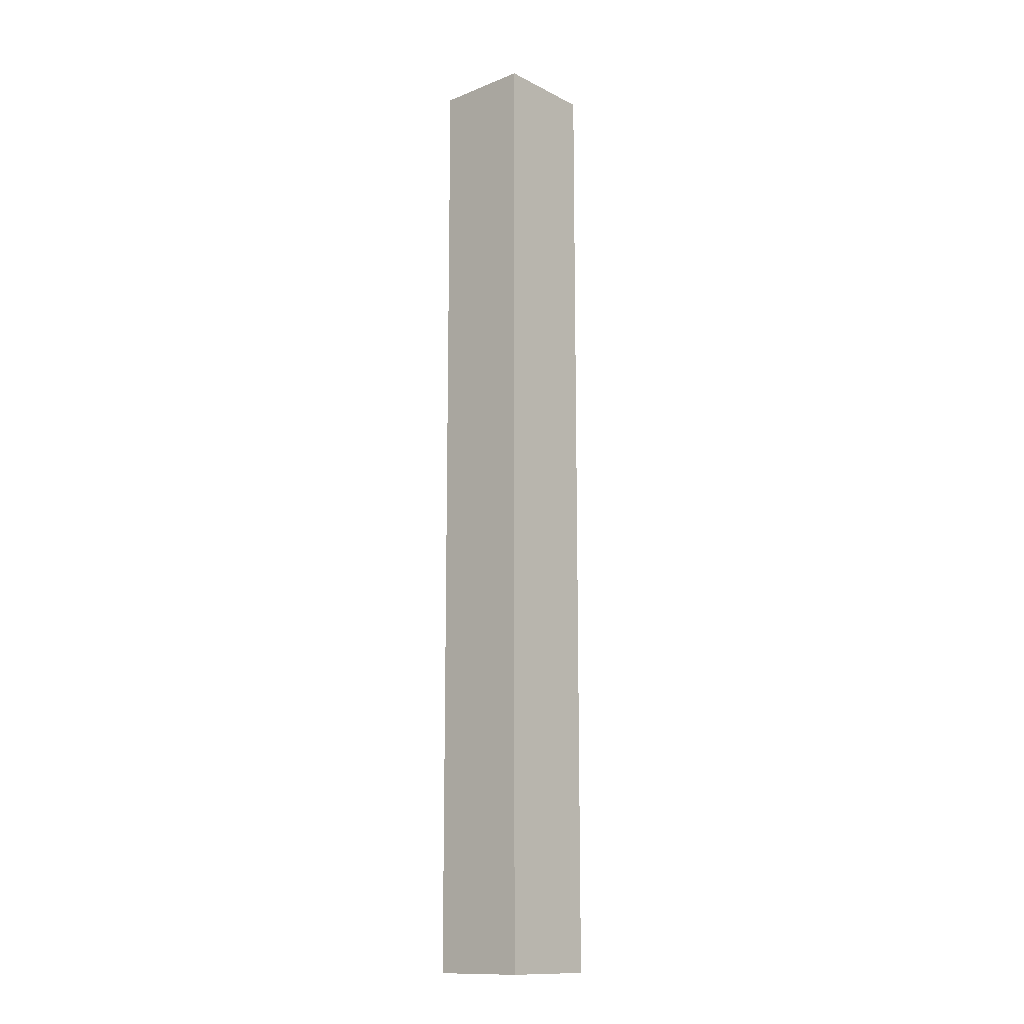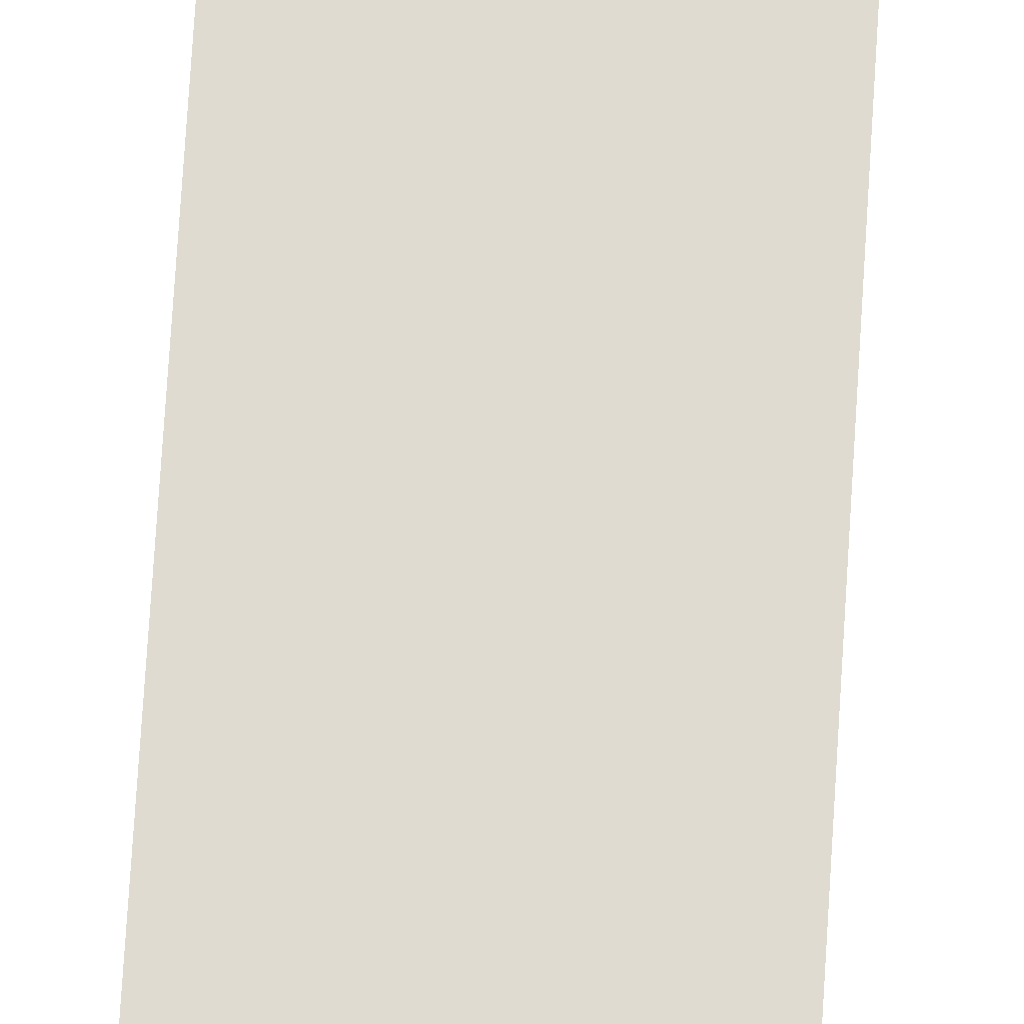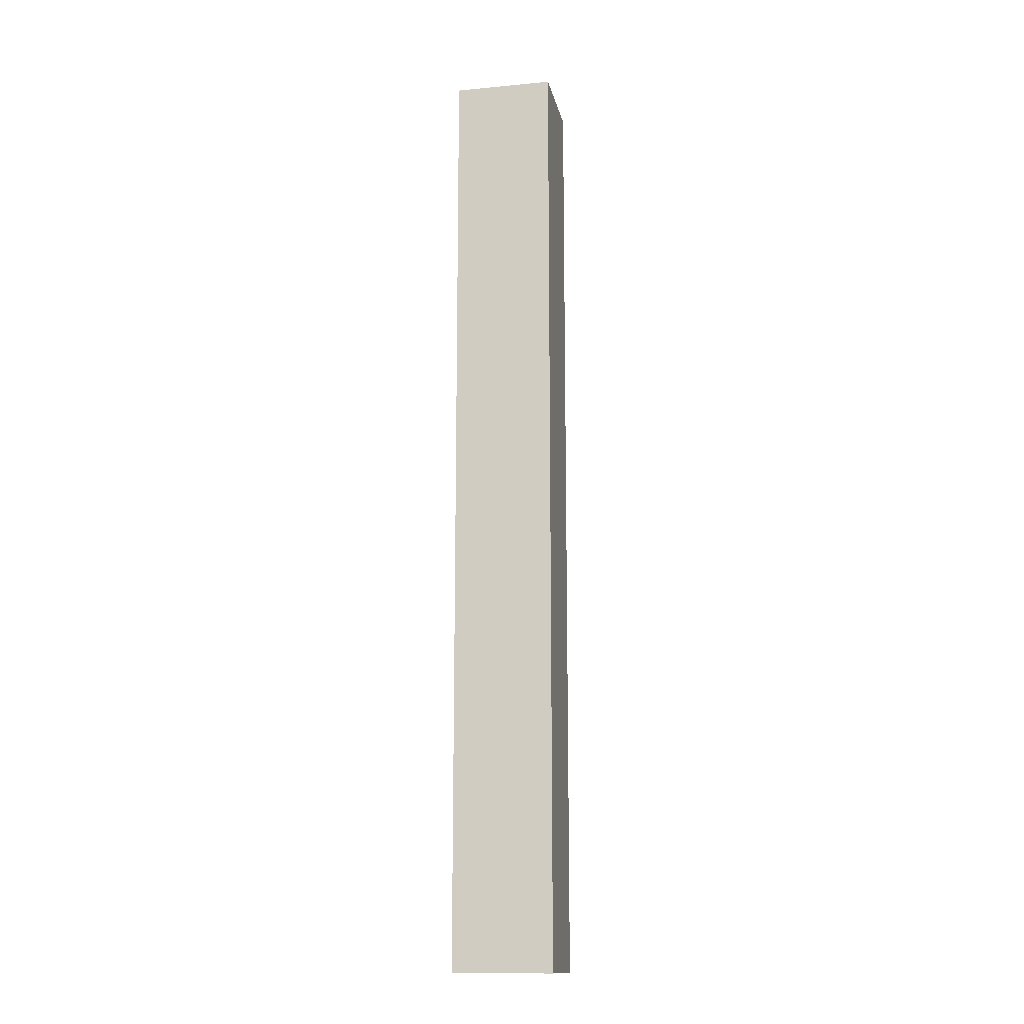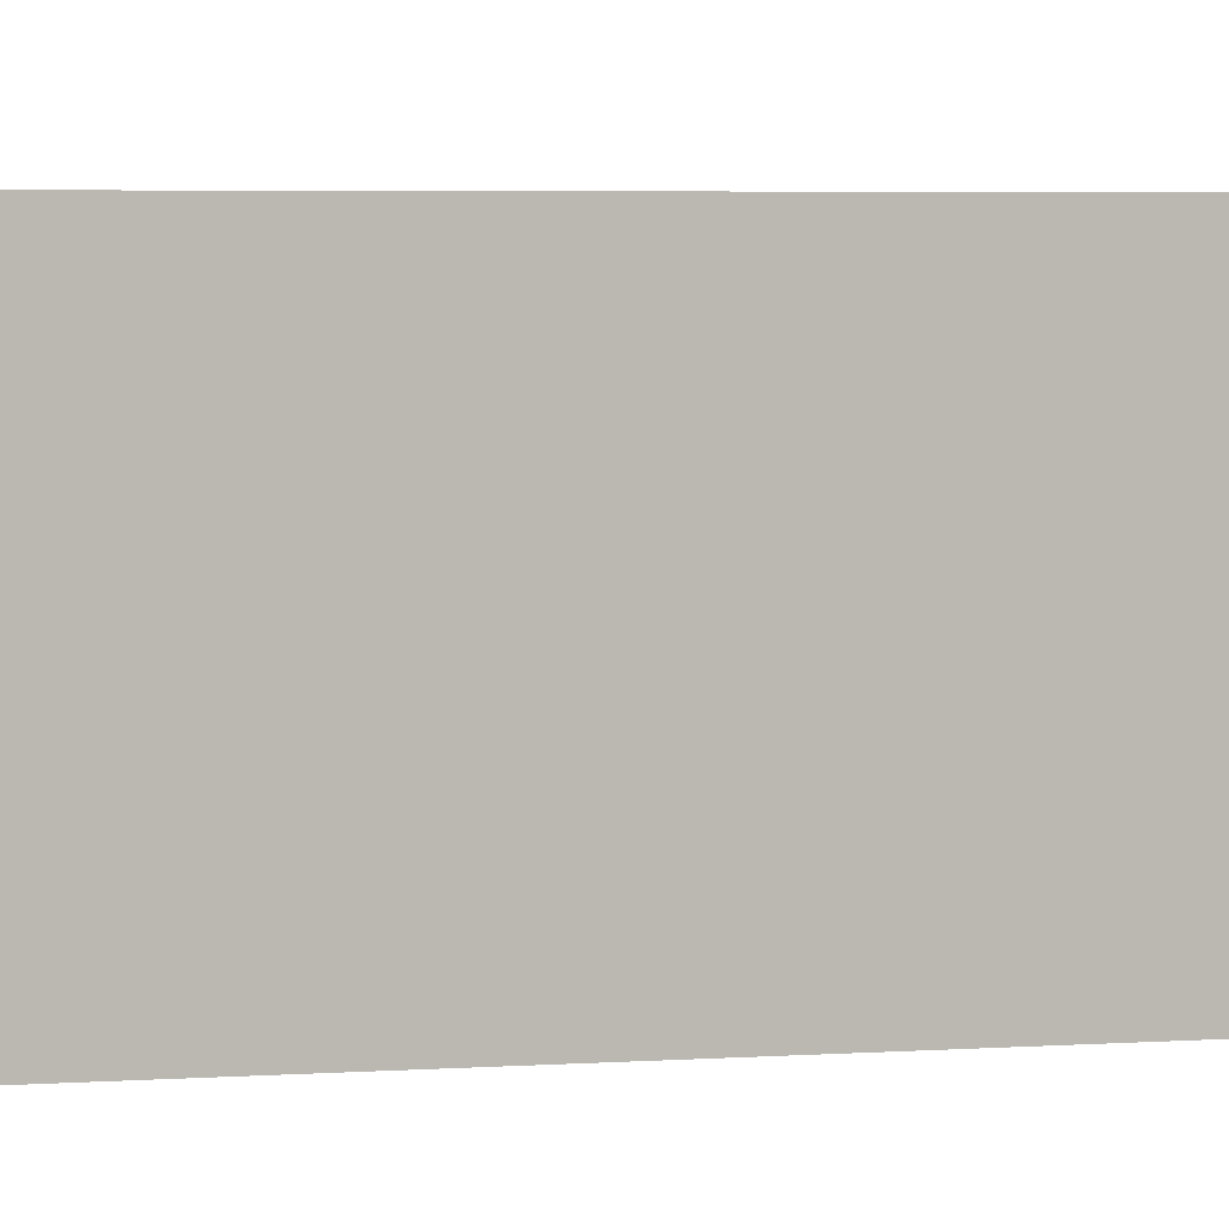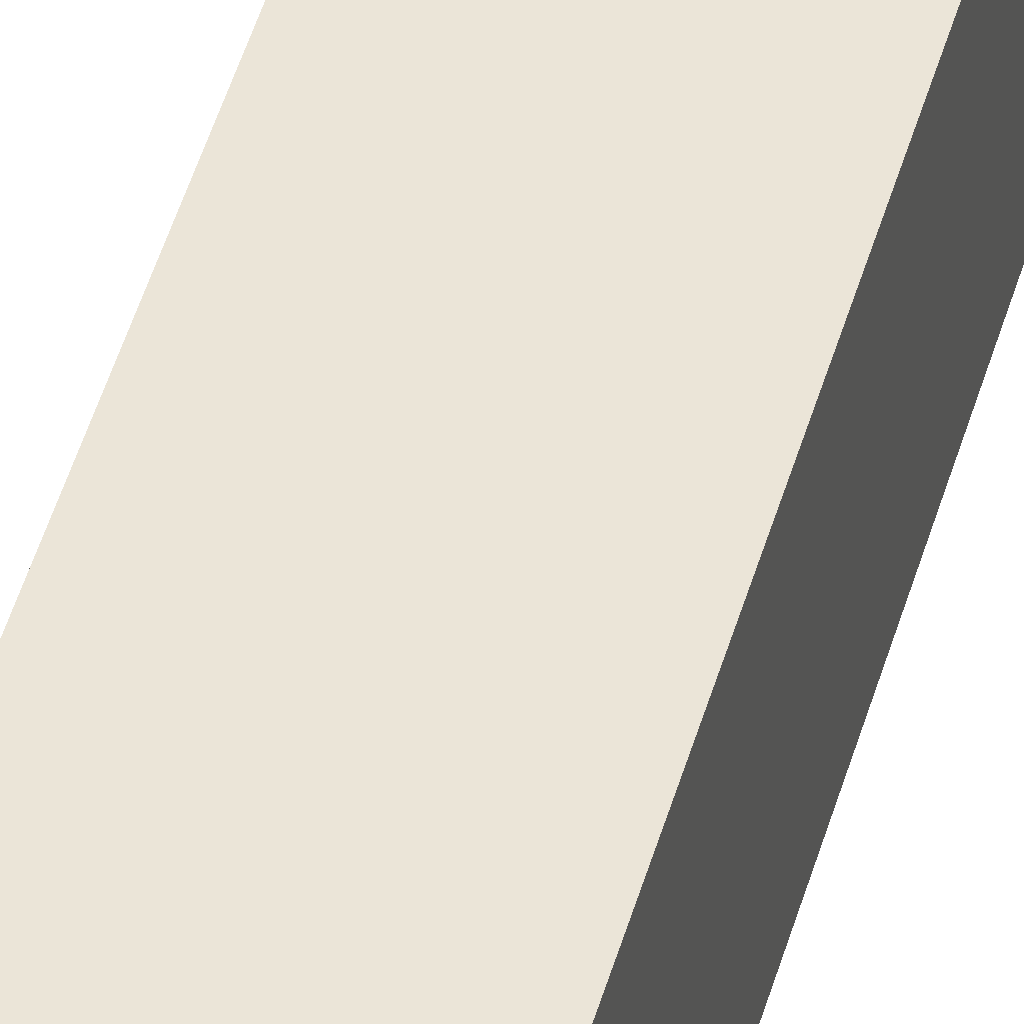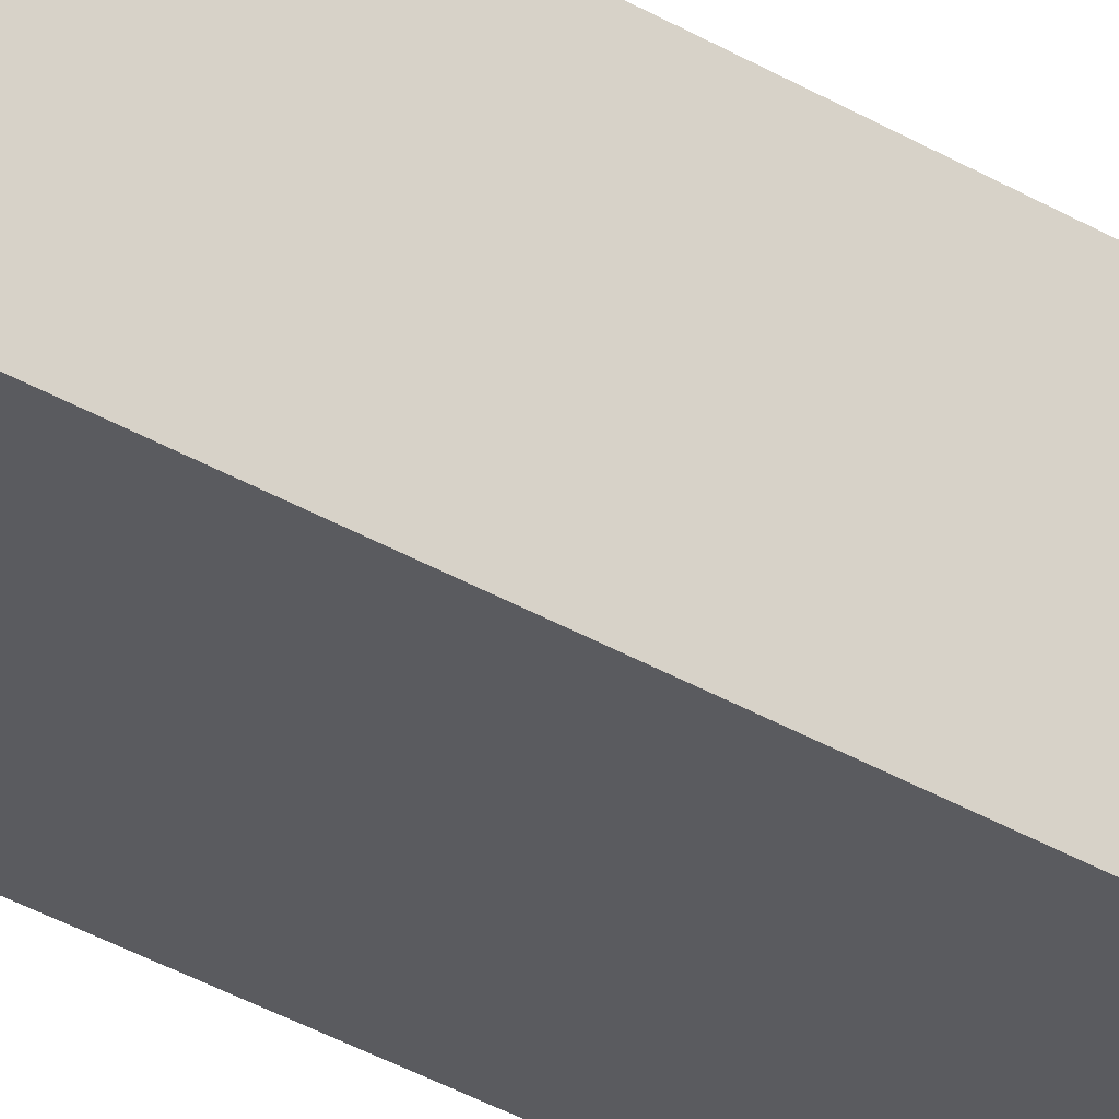
<metadata>
{"format":"obj","ext":"obj","renderer":"f3d","projection":"perspective","resolution":1024,"background":"white","views":[{"elev":-13.4,"azim":-138.3,"up":"+Z"},{"elev":70.1,"azim":-176.5,"up":"+Y"},{"elev":-14.5,"azim":101.6,"up":"+Z"},{"elev":1.4,"azim":-125.4,"up":"+Y"},{"elev":45.6,"azim":15.2,"up":"+Y"},{"elev":-32.9,"azim":50.0,"up":"+Y"}]}
</metadata>
<code>
o Cube.004_Cube.006
v -15.18 -0.2216 9.287
v -15.18 1.778 9.287
v -15.18 -0.2216 -9.601
v -15.18 1.778 -9.601
v -13.26 -0.2216 9.287
v -13.26 1.778 9.287
v -13.26 -0.2216 -9.601
v -13.26 1.778 -9.601
f 2 4 3 1
f 4 8 7 3
f 8 6 5 7
f 6 2 1 5
f 1 3 7 5
f 6 8 4 2

</code>
